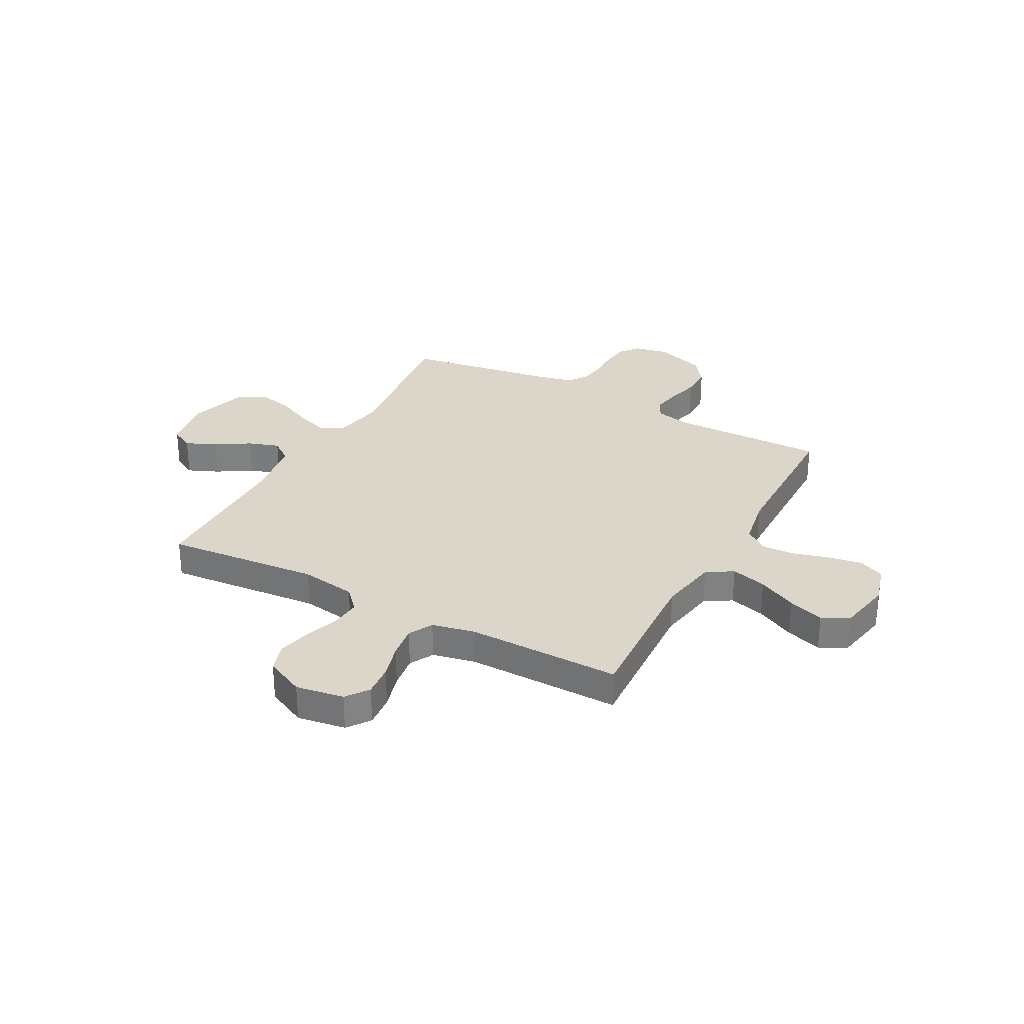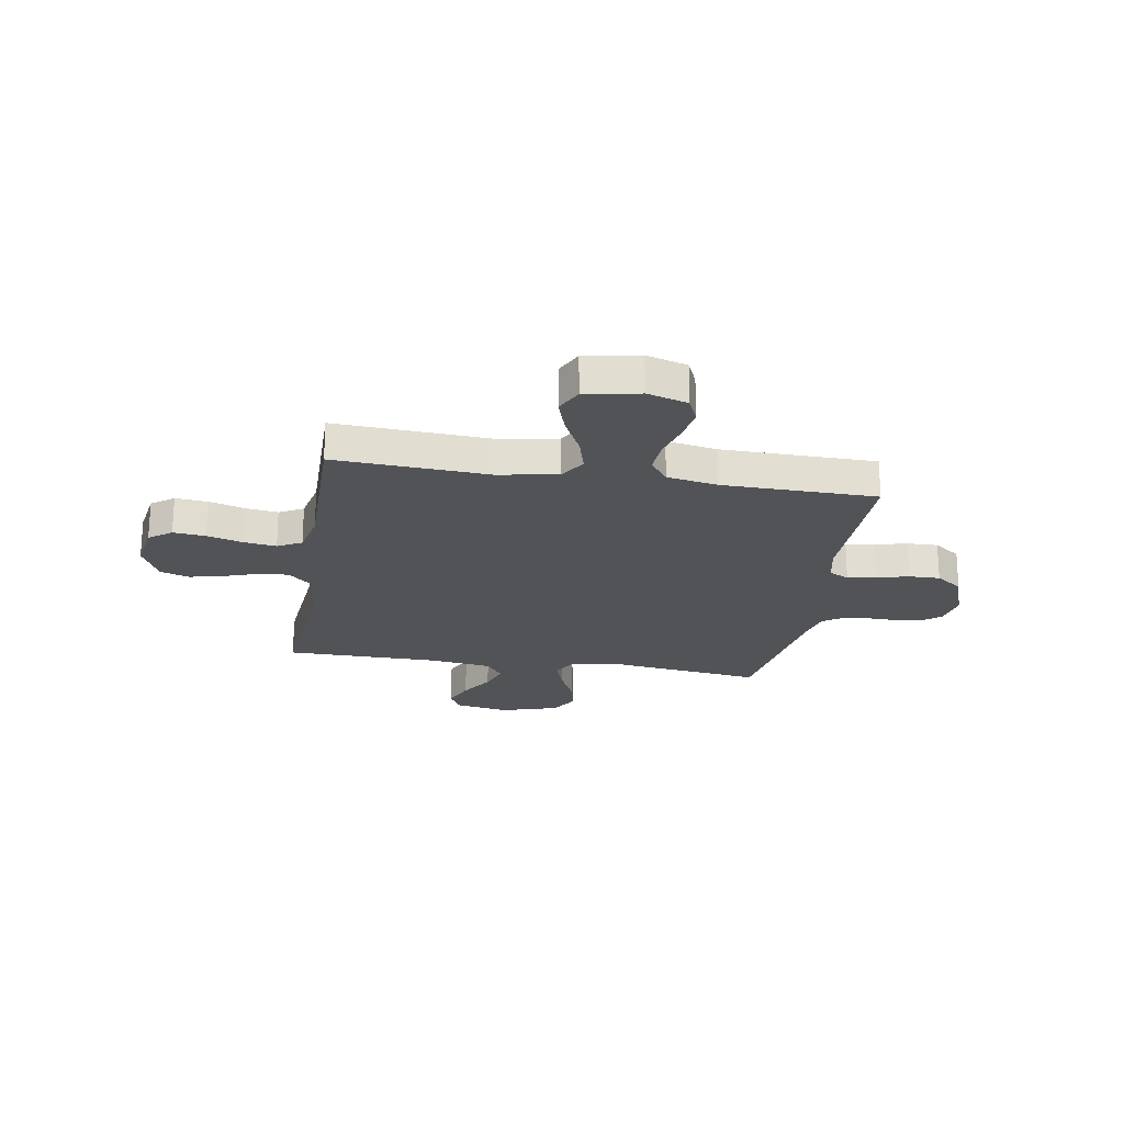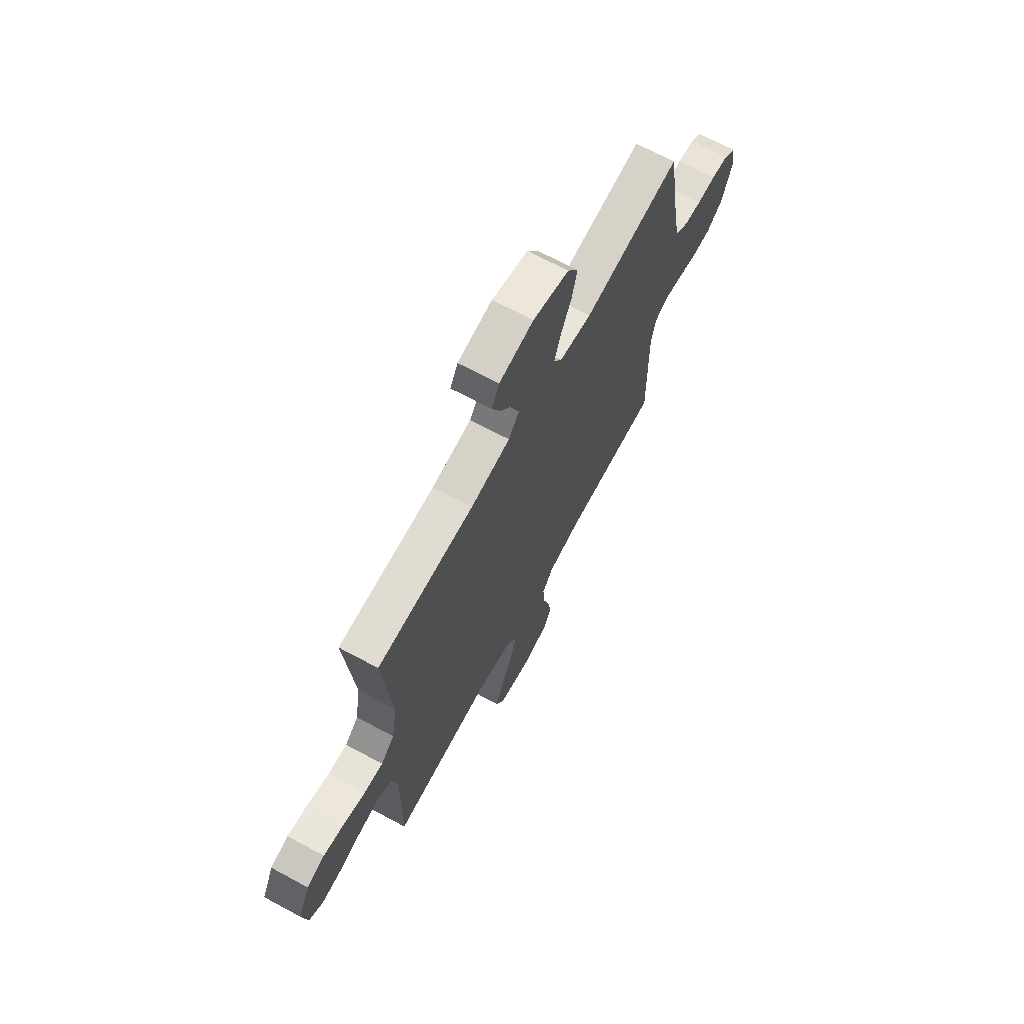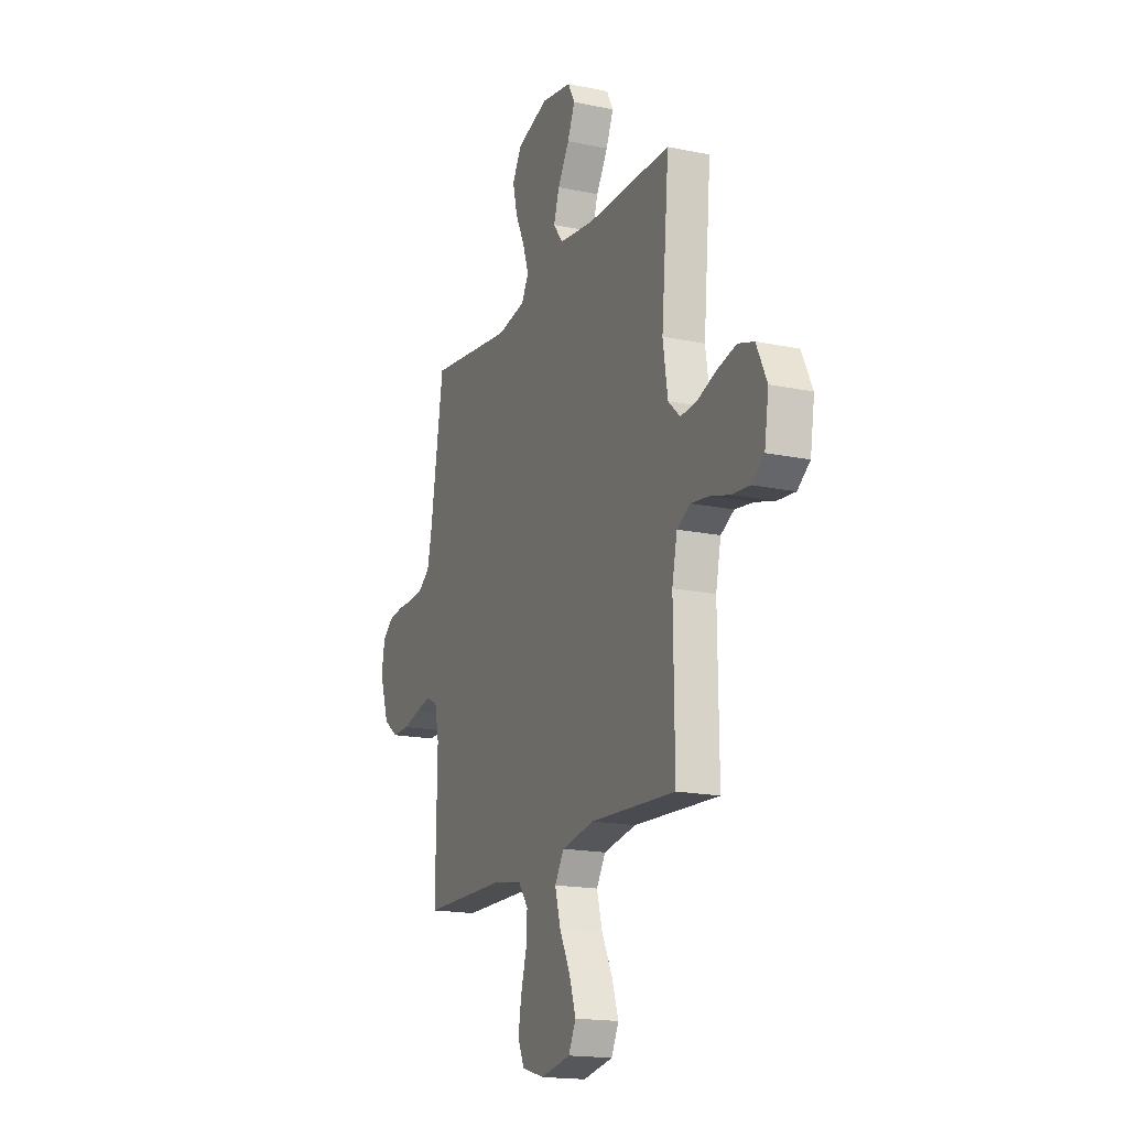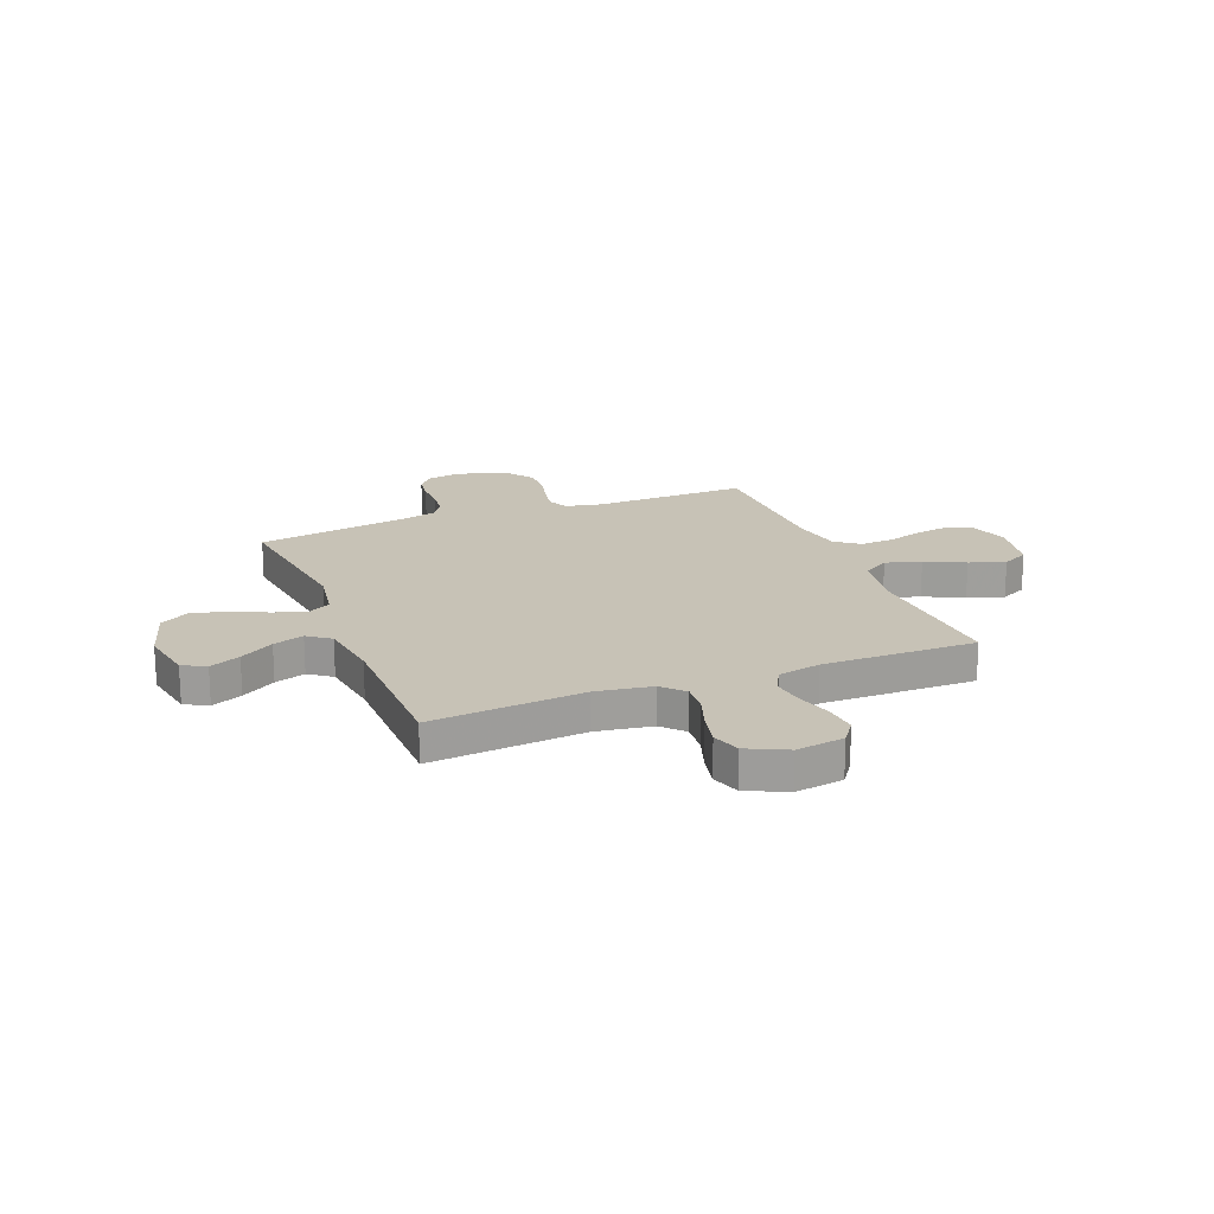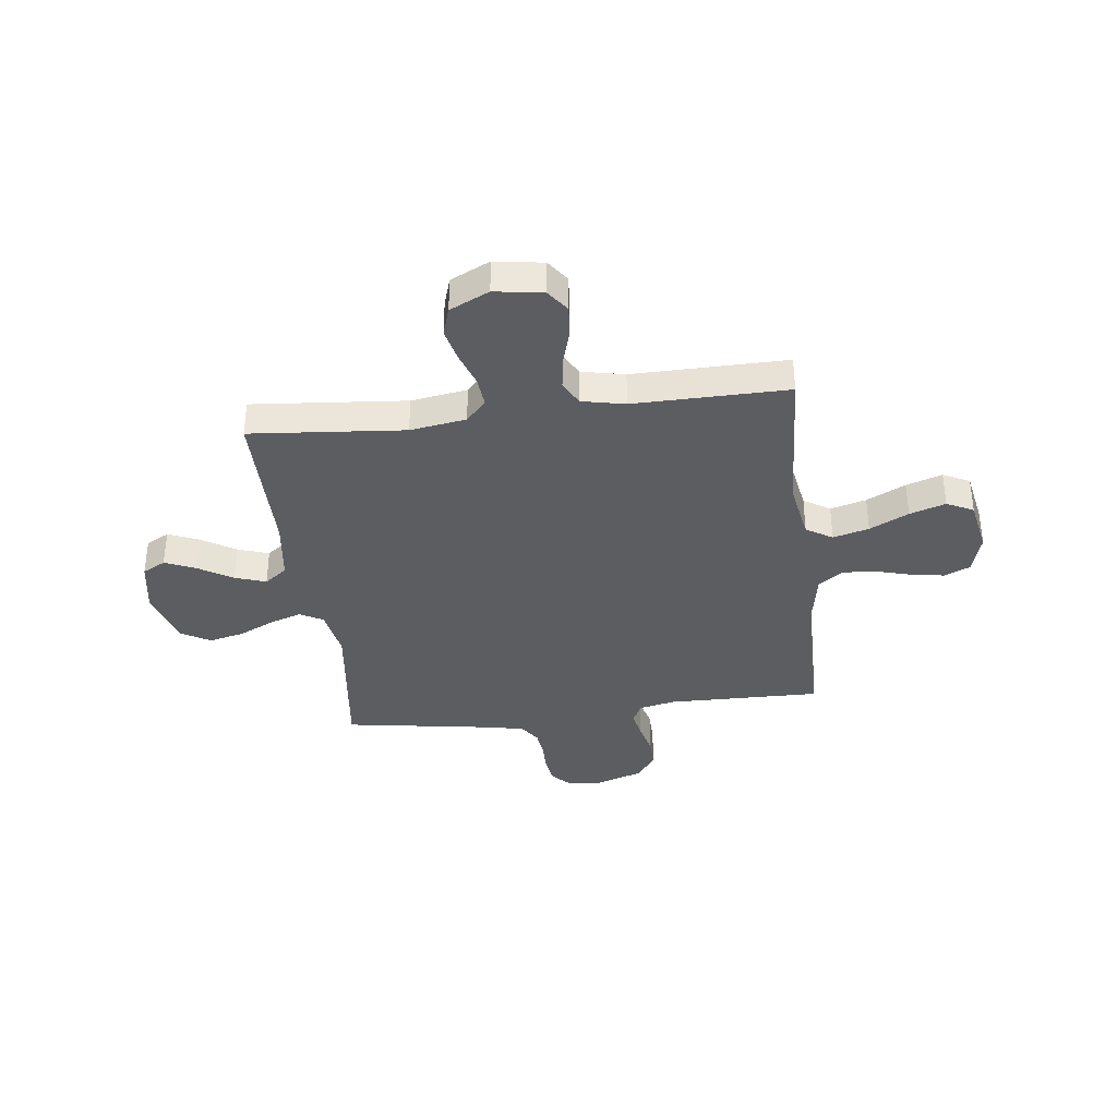
<metadata>
{"format":"obj","ext":"obj","renderer":"f3d","projection":"perspective","resolution":1024,"background":"white","views":[{"elev":30.0,"azim":118.4,"up":"+Y"},{"elev":-22.1,"azim":170.7,"up":"+Y"},{"elev":68.9,"azim":118.3,"up":"+Z"},{"elev":-17.5,"azim":67.6,"up":"+Z"},{"elev":19.2,"azim":68.4,"up":"+Y"},{"elev":-36.3,"azim":97.1,"up":"+Y"}]}
</metadata>
<code>
v -0.5 0.07 -0.5
v -0.495 0.07 -0.2
v -0.51 0.07 -0.129
v -0.549 0.07 -0.109
v -0.604 0.07 -0.119
v -0.667 0.07 -0.135
v -0.728 0.07 -0.136
v -0.78 0.07 -0.098
v -0.813 0.07 0
v -0.801 0.07 0.067
v -0.765 0.07 0.096
v -0.713 0.07 0.103
v -0.655 0.07 0.102
v -0.602 0.07 0.108
v -0.563 0.07 0.135
v -0.548 0.07 0.2
v -0.5 0.07 0.5
v -0.2 0.07 0.461
v -0.1 0.07 0.478
v -0.075 0.07 0.523
v -0.096 0.07 0.585
v -0.129 0.07 0.655
v -0.145 0.07 0.723
v -0.112 0.07 0.779
v 0 0.07 0.813
v 0.107 0.07 0.794
v 0.131 0.07 0.749
v 0.105 0.07 0.689
v 0.064 0.07 0.623
v 0.044 0.07 0.563
v 0.077 0.07 0.519
v 0.2 0.07 0.502
v 0.5 0.07 0.5
v 0.473 0.07 0.2
v 0.49 0.07 0.091
v 0.532 0.07 0.052
v 0.591 0.07 0.057
v 0.658 0.07 0.08
v 0.724 0.07 0.095
v 0.78 0.07 0.077
v 0.817 0.07 0
v 0.802 0.07 -0.094
v 0.758 0.07 -0.126
v 0.695 0.07 -0.12
v 0.626 0.07 -0.1
v 0.562 0.07 -0.091
v 0.515 0.07 -0.116
v 0.497 0.07 -0.2
v 0.5 0.07 -0.5
v 0.2 0.07 -0.483
v 0.084 0.07 -0.503
v 0.052 0.07 -0.554
v 0.071 0.07 -0.624
v 0.109 0.07 -0.7
v 0.132 0.07 -0.77
v 0.106 0.07 -0.822
v 0 0.07 -0.842
v -0.079 0.07 -0.819
v -0.101 0.07 -0.769
v -0.09 0.07 -0.704
v -0.07 0.07 -0.633
v -0.066 0.07 -0.569
v -0.101 0.07 -0.522
v -0.2 0.07 -0.504
v -0.5 0 -0.5
v -0.495 0 -0.2
v -0.51 0 -0.129
v -0.549 0 -0.109
v -0.604 0 -0.119
v -0.667 0 -0.135
v -0.728 0 -0.136
v -0.78 0 -0.098
v -0.813 0 0
v -0.801 0 0.067
v -0.765 0 0.096
v -0.713 0 0.103
v -0.655 0 0.102
v -0.602 0 0.108
v -0.563 0 0.135
v -0.548 0 0.2
v -0.5 0 0.5
v -0.2 0 0.461
v -0.1 0 0.478
v -0.075 0 0.523
v -0.096 0 0.585
v -0.129 0 0.655
v -0.145 0 0.723
v -0.112 0 0.779
v 0 0 0.813
v 0.107 0 0.794
v 0.131 0 0.749
v 0.105 0 0.689
v 0.064 0 0.623
v 0.044 0 0.563
v 0.077 0 0.519
v 0.2 0 0.502
v 0.5 0 0.5
v 0.473 0 0.2
v 0.49 0 0.091
v 0.532 0 0.052
v 0.591 0 0.057
v 0.658 0 0.08
v 0.724 0 0.095
v 0.78 0 0.077
v 0.817 0 0
v 0.802 0 -0.094
v 0.758 0 -0.126
v 0.695 0 -0.12
v 0.626 0 -0.1
v 0.562 0 -0.091
v 0.515 0 -0.116
v 0.497 0 -0.2
v 0.5 0 -0.5
v 0.2 0 -0.483
v 0.084 0 -0.503
v 0.052 0 -0.554
v 0.071 0 -0.624
v 0.109 0 -0.7
v 0.132 0 -0.77
v 0.106 0 -0.822
v 0 0 -0.842
v -0.079 0 -0.819
v -0.101 0 -0.769
v -0.09 0 -0.704
v -0.07 0 -0.633
v -0.066 0 -0.569
v -0.101 0 -0.522
v -0.2 0 -0.504
f 59 60 61
f 58 59 61
f 57 58 61
f 56 57 61
f 55 56 61
f 54 55 61
f 53 54 61
f 52 53 61 62
f 51 52 62 63
f 48 49 50
f 51 63 64
f 50 51 64
f 48 50 64
f 47 48 64
f 43 44 45
f 42 43 45
f 41 42 45
f 40 41 45
f 39 40 45
f 38 39 45
f 37 38 45
f 36 37 45 46
f 35 36 46 47
f 32 33 34
f 64 1 2
f 47 64 2
f 35 47 2
f 34 35 2
f 32 34 2
f 31 32 2
f 27 28 29
f 26 27 29
f 25 26 29
f 24 25 29
f 23 24 29
f 22 23 29
f 21 22 29
f 20 21 29 30
f 16 17 18
f 15 16 18 19
f 11 12 13
f 10 11 13
f 9 10 13
f 8 9 13
f 7 8 13
f 6 7 13
f 5 6 13
f 4 5 13 14
f 3 4 14 15
f 3 15 19
f 2 3 19
f 31 2 19
f 19 20 30 31
f 125 124 123
f 125 123 122
f 125 122 121
f 125 121 120
f 125 120 119
f 125 119 118
f 125 118 117
f 126 125 117 116
f 127 126 116 115
f 114 113 112
f 128 127 115
f 128 115 114
f 128 114 112
f 128 112 111
f 109 108 107
f 109 107 106
f 109 106 105
f 109 105 104
f 109 104 103
f 109 103 102
f 109 102 101
f 110 109 101 100
f 111 110 100 99
f 98 97 96
f 66 65 128
f 66 128 111
f 66 111 99
f 66 99 98
f 66 98 96
f 66 96 95
f 93 92 91
f 93 91 90
f 93 90 89
f 93 89 88
f 93 88 87
f 93 87 86
f 93 86 85
f 94 93 85 84
f 82 81 80
f 83 82 80 79
f 77 76 75
f 77 75 74
f 77 74 73
f 77 73 72
f 77 72 71
f 77 71 70
f 77 70 69
f 78 77 69 68
f 79 78 68 67
f 83 79 67
f 83 67 66
f 83 66 95
f 95 94 84 83
f 1 65 66 2
f 2 66 67 3
f 3 67 68 4
f 4 68 69 5
f 5 69 70 6
f 6 70 71 7
f 7 71 72 8
f 8 72 73 9
f 9 73 74 10
f 10 74 75 11
f 11 75 76 12
f 12 76 77 13
f 13 77 78 14
f 14 78 79 15
f 15 79 80 16
f 16 80 81 17
f 17 81 82 18
f 18 82 83 19
f 19 83 84 20
f 20 84 85 21
f 21 85 86 22
f 22 86 87 23
f 23 87 88 24
f 24 88 89 25
f 25 89 90 26
f 26 90 91 27
f 27 91 92 28
f 28 92 93 29
f 29 93 94 30
f 30 94 95 31
f 31 95 96 32
f 32 96 97 33
f 33 97 98 34
f 34 98 99 35
f 35 99 100 36
f 36 100 101 37
f 37 101 102 38
f 38 102 103 39
f 39 103 104 40
f 40 104 105 41
f 41 105 106 42
f 42 106 107 43
f 43 107 108 44
f 44 108 109 45
f 45 109 110 46
f 46 110 111 47
f 47 111 112 48
f 48 112 113 49
f 49 113 114 50
f 50 114 115 51
f 51 115 116 52
f 52 116 117 53
f 53 117 118 54
f 54 118 119 55
f 55 119 120 56
f 56 120 121 57
f 57 121 122 58
f 58 122 123 59
f 59 123 124 60
f 60 124 125 61
f 61 125 126 62
f 62 126 127 63
f 63 127 128 64
f 64 128 65 1

</code>
